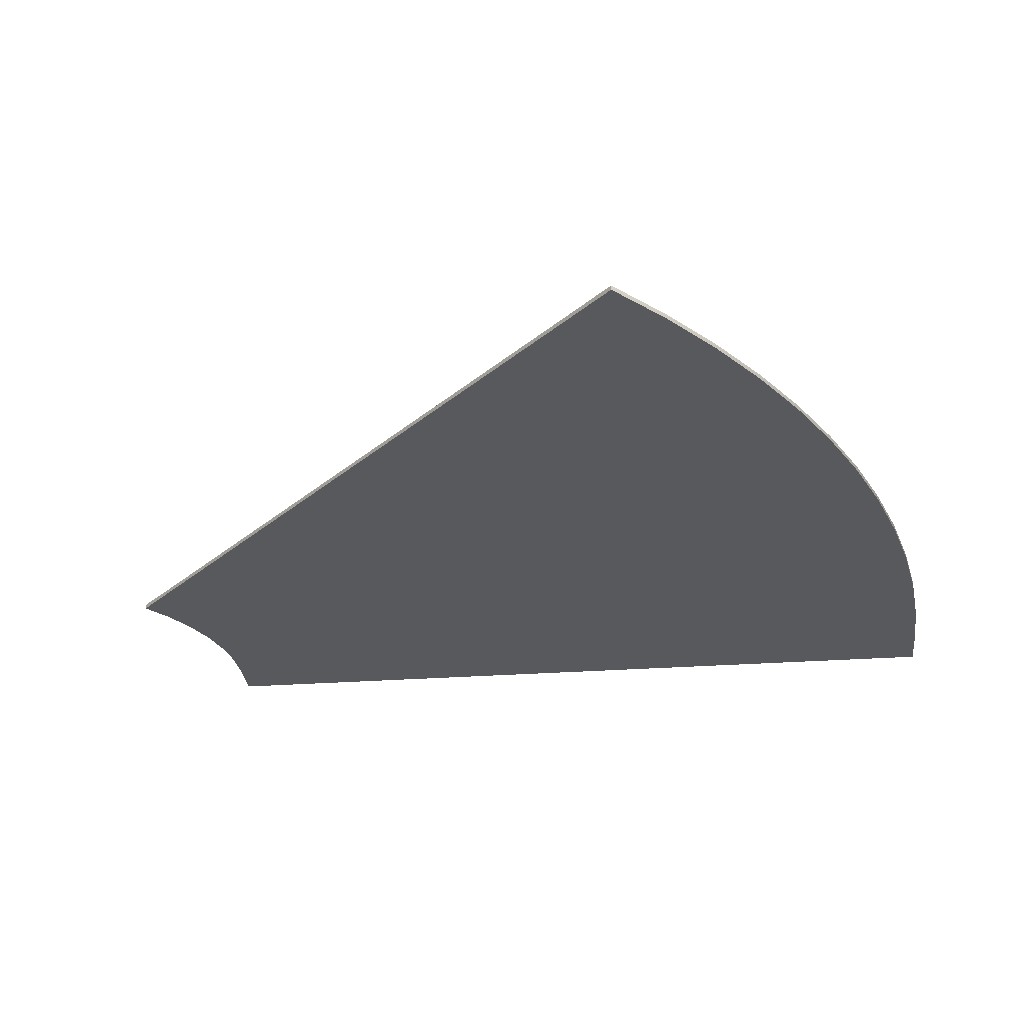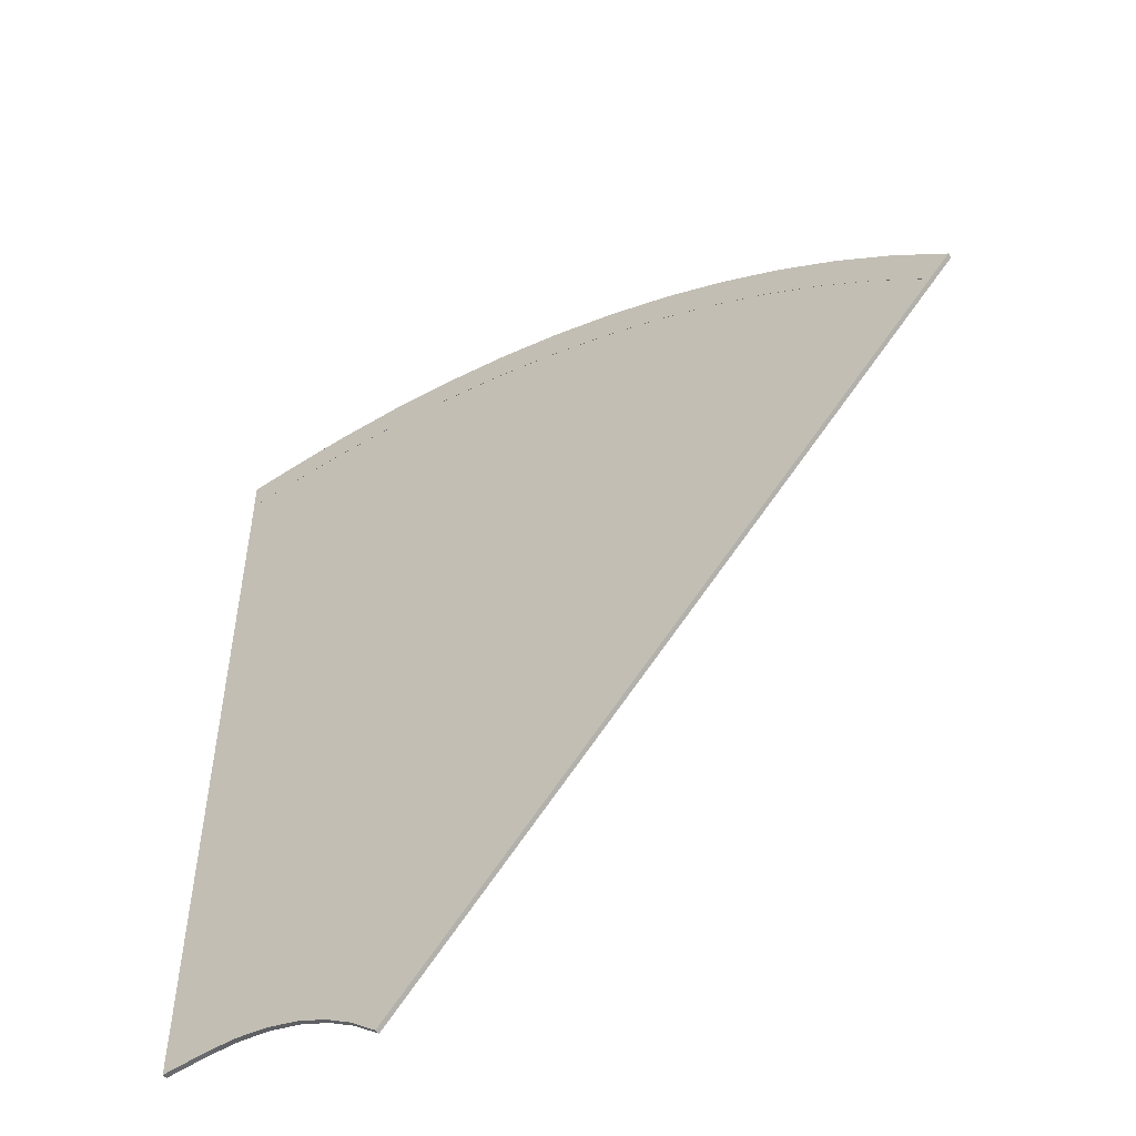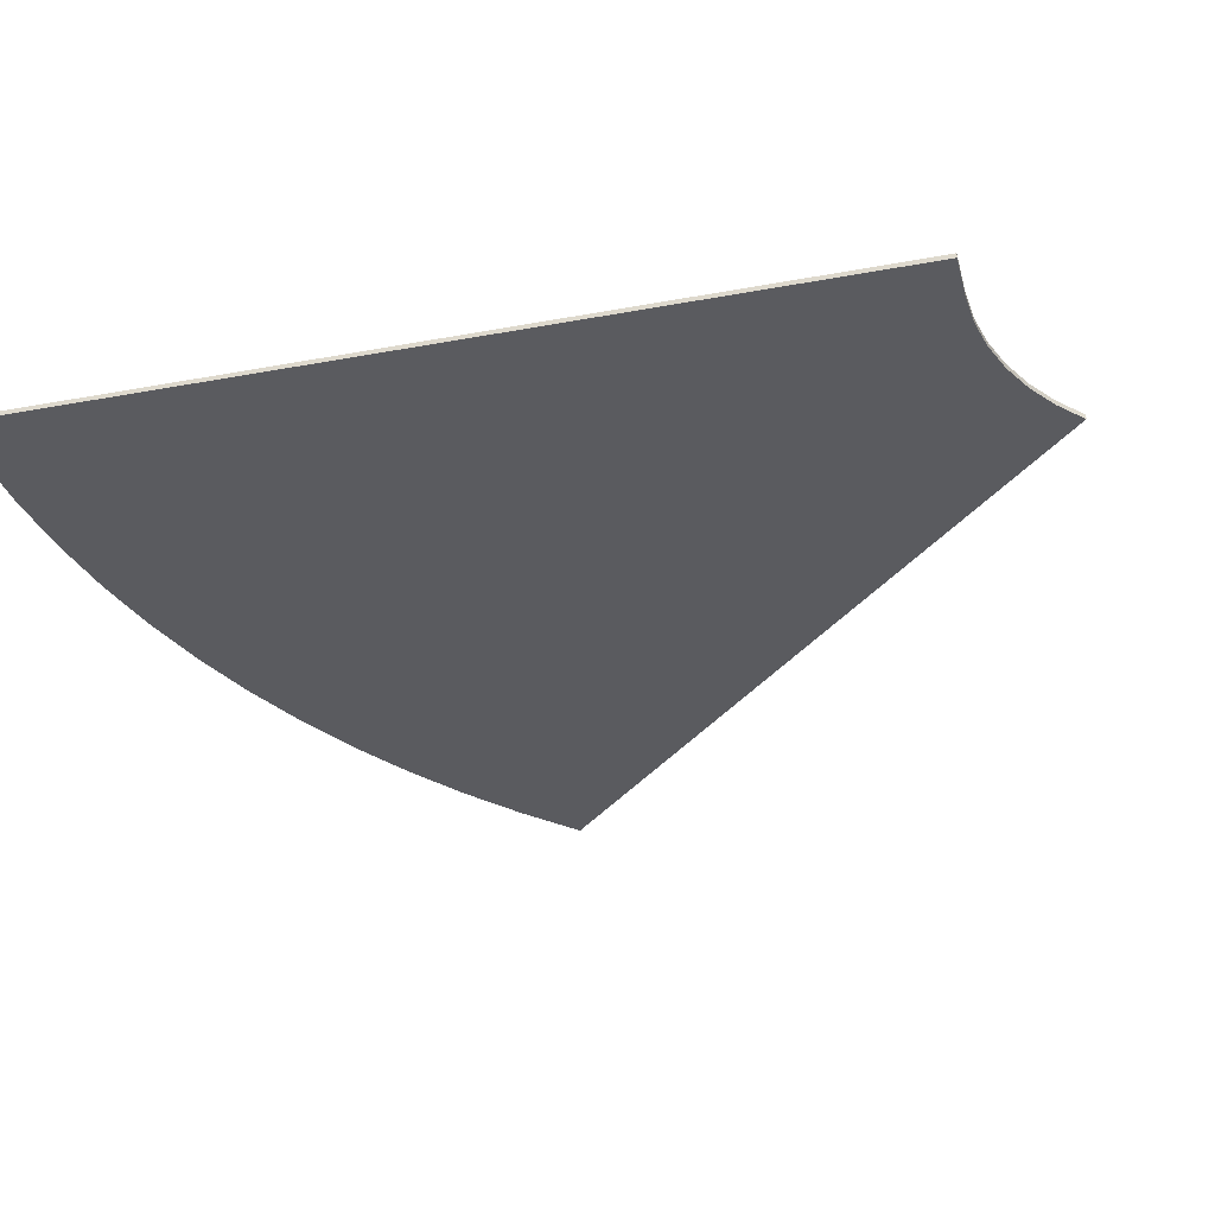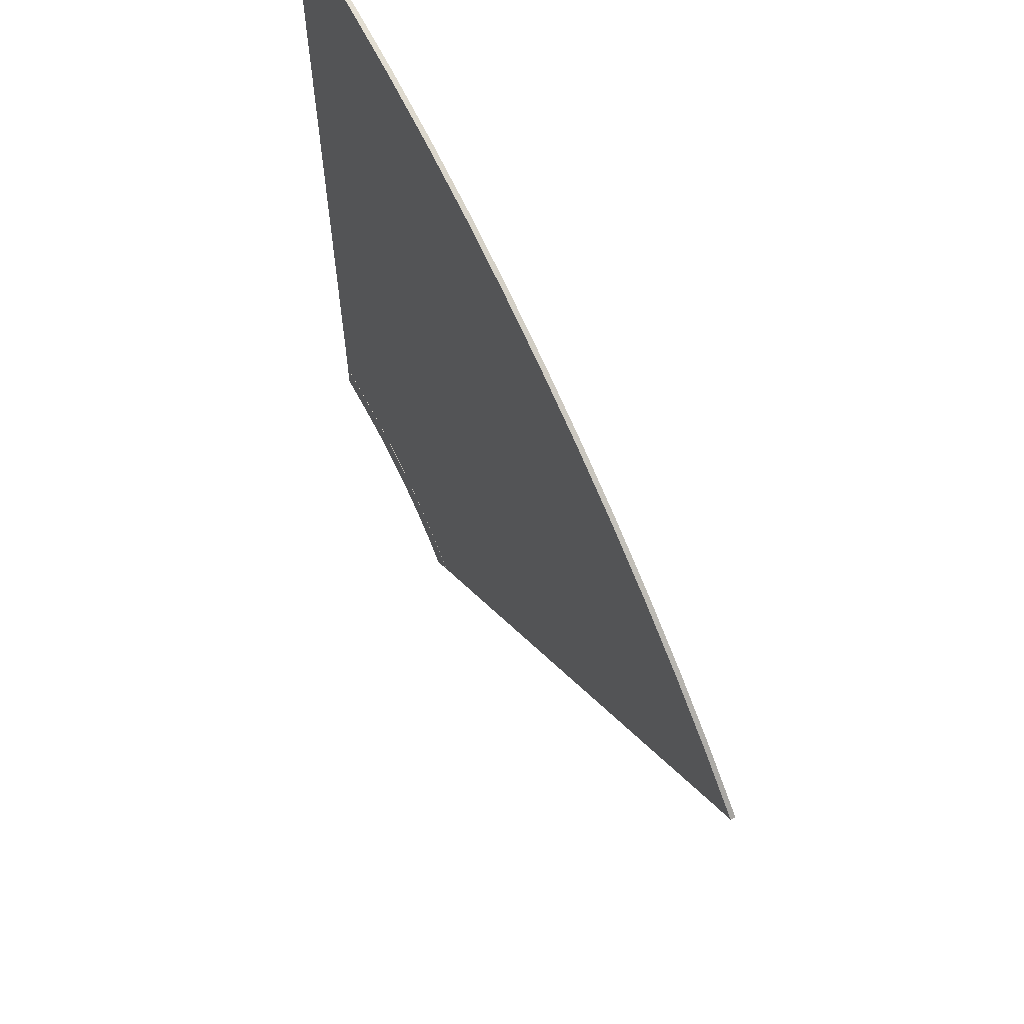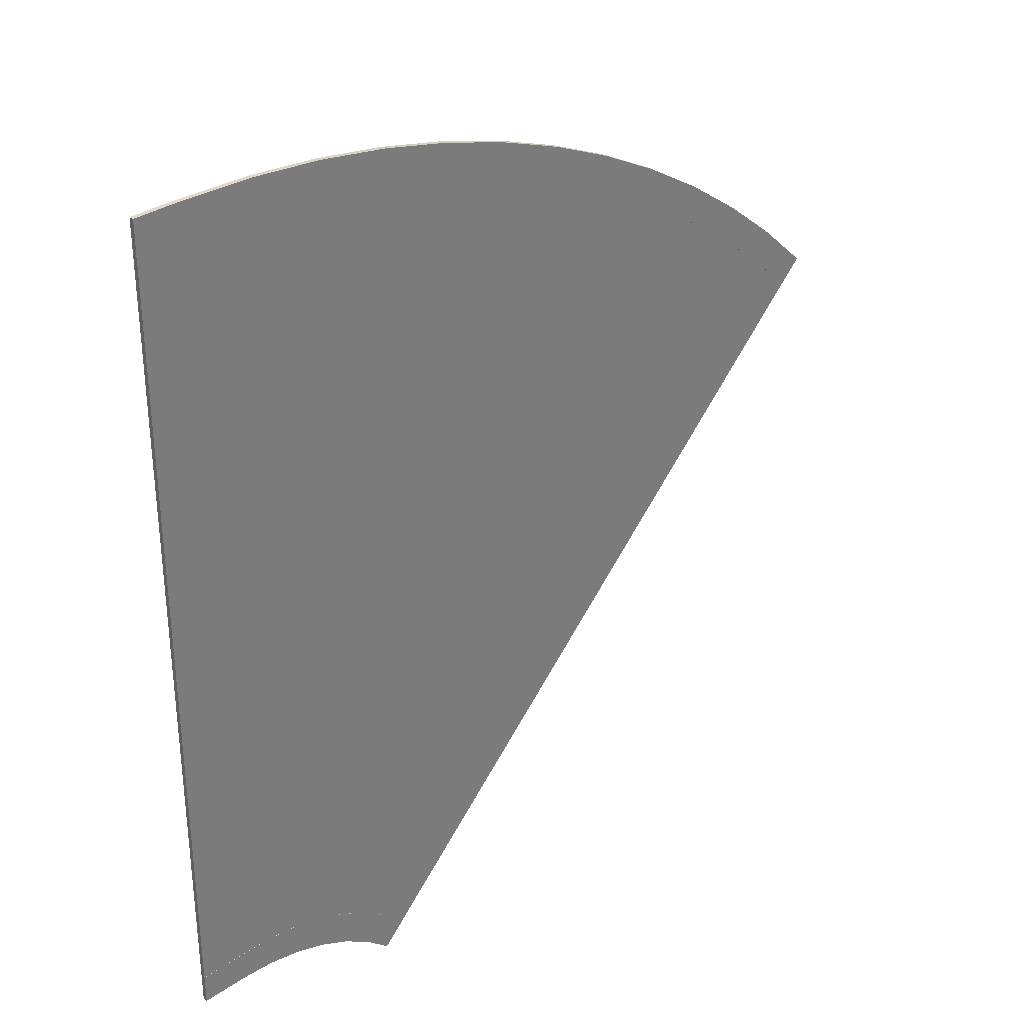
<metadata>
{"format":"obj","ext":"obj","renderer":"f3d","projection":"perspective","resolution":1024,"background":"white","views":[{"elev":-29.5,"azim":-84.0,"up":"+Y"},{"elev":-53.1,"azim":-144.3,"up":"+Z"},{"elev":-33.1,"azim":104.4,"up":"+Y"},{"elev":63.7,"azim":-117.8,"up":"+Z"},{"elev":32.9,"azim":136.5,"up":"+Z"}]}
</metadata>
<code>
g Solid1
v -539.1 0 64.11
v -539.1 3.1 64.11
v -525 3 49.97
v -525 3.1 49.97
v -504.7 0 96.32
v -504.7 3.1 96.32
v -491.3 3 80.89
v -491.3 3.1 80.89
v -468.3 0 126.2
v -468.3 3.1 126.2
v -455.7 3 109.6
v -455.7 3.1 109.6
v -430 0 153.7
v -430 3.1 153.7
v -418.3 3 136
v -418.3 3.1 136
v -390 0 178.5
v -390 3.1 178.5
v -379.3 3 160
v -379.3 3.1 160
v -348.5 0 200.7
v -348.5 3.1 200.7
v -338.9 3 181.4
v -338.9 3.1 181.4
v -305.5 0 220.2
v -305.5 3.1 220.2
v -297.3 3 200.2
v -297.3 3.1 200.2
v -261.4 0 236.8
v -261.4 3.1 236.8
v -254.5 3 216.4
v -254.5 3.1 216.4
v -216.4 0 250.5
v -216.4 3.1 250.5
v -210.7 3 229.8
v -210.7 3.1 229.8
v -170.5 0 261.2
v -170.5 3.1 261.2
v -166.3 3 240.4
v -166.3 3.1 240.4
v -164.4 3 -310.7
v -164.4 3.1 -310.7
v -150.2 0 -324.8
v -150.2 3.1 -324.8
v -149 3 -295.7
v -149 3.1 -295.7
v -133.5 0 -310.1
v -133.5 3.1 -310.1
v -131.8 3 -282.8
v -131.8 3.1 -282.8
v -124 0 268.8
v -124 3.1 268.8
v -121.2 3 248.1
v -121.2 3.1 248.1
v -115 0 -297.8
v -115 3.1 -297.8
v -113.2 3 -272.2
v -113.2 3.1 -272.2
v -95.06 0 -287.9
v -95.06 3.1 -287.9
v -93.39 3 -263.9
v -93.39 3.1 -263.9
v -77.09 0 273.5
v -77.09 3.1 273.5
v -75.7 3 253
v -75.7 3.1 253
v -74 0 -280.8
v -74 3.1 -280.8
v -72.69 3 -258.3
v -72.69 3.1 -258.3
v -52.19 0 -276.5
v -52.19 3.1 -276.5
v -51.45 3 -255.3
v -51.45 3.1 -255.3
v -30 0 -275
v -30 0 275
v -30 3 -255
v -30 3 255
v -30 3.1 -275
v -30 3.1 -255
v -30 3.1 255
v -30 3.1 275
v 0 0 -275
v 0 0 275
v 0 3 -255
v 0 3 255
v 0 3.1 -275
v 0 3.1 -255
v 0 3.1 255
v 0 3.1 275
f 77 85 80
f 80 85 88
f 42 41 46
f 46 41 45
f 46 45 49
f 46 49 50
f 50 49 57
f 50 57 58
f 58 57 61
f 58 61 62
f 62 61 69
f 62 69 70
f 70 69 73
f 70 73 74
f 74 73 77
f 74 77 80
f 44 42 48
f 48 42 46
f 48 46 56
f 56 46 50
f 56 50 60
f 60 50 58
f 60 58 68
f 68 58 62
f 68 62 72
f 72 62 70
f 72 70 74
f 72 74 79
f 79 74 80
f 79 80 87
f 87 80 88
f 78 65 81
f 81 65 66
f 66 65 53
f 66 53 54
f 54 53 39
f 54 39 40
f 40 39 35
f 40 35 36
f 36 35 31
f 36 31 32
f 32 31 27
f 32 27 28
f 28 27 23
f 28 23 24
f 24 23 19
f 24 19 20
f 20 19 15
f 20 15 16
f 16 15 11
f 16 11 12
f 12 11 7
f 12 7 8
f 8 7 4
f 4 7 3
f 86 78 89
f 89 78 81
f 90 89 82
f 82 89 81
f 82 81 64
f 64 81 66
f 64 66 52
f 52 66 54
f 52 54 38
f 38 54 40
f 38 40 34
f 34 40 36
f 34 36 30
f 30 36 32
f 30 32 26
f 26 32 28
f 26 28 22
f 22 28 24
f 22 24 18
f 18 24 20
f 18 20 14
f 14 20 16
f 14 16 10
f 10 16 12
f 10 12 6
f 6 12 8
f 6 8 2
f 2 8 4
f 86 85 78
f 78 85 77
f 78 77 65
f 65 77 73
f 65 73 53
f 53 73 69
f 53 69 39
f 39 69 35
f 35 69 61
f 35 61 31
f 31 61 57
f 31 57 27
f 27 57 23
f 23 57 49
f 23 49 19
f 19 49 45
f 19 45 15
f 15 45 11
f 11 45 41
f 11 41 7
f 7 41 3
f 86 83 85
f 85 83 87
f 85 87 88
f 89 90 86
f 86 90 84
f 86 84 83
f 76 84 82
f 82 84 90
f 2 1 6
f 6 1 5
f 6 5 9
f 6 9 10
f 10 9 13
f 10 13 14
f 14 13 17
f 14 17 18
f 18 17 21
f 18 21 22
f 22 21 25
f 22 25 26
f 26 25 29
f 26 29 30
f 30 29 33
f 30 33 34
f 34 33 37
f 34 37 38
f 38 37 51
f 38 51 52
f 52 51 63
f 52 63 64
f 64 63 76
f 64 76 82
f 44 43 41
f 41 43 1
f 41 1 3
f 3 1 2
f 3 2 4
f 41 42 44
f 75 71 79
f 79 71 72
f 72 71 67
f 72 67 68
f 68 67 59
f 68 59 60
f 60 59 55
f 60 55 56
f 56 55 47
f 56 47 48
f 48 47 44
f 44 47 43
f 83 75 87
f 87 75 79
f 83 84 75
f 75 84 76
f 75 76 63
f 75 63 71
f 71 63 51
f 71 51 67
f 67 51 37
f 67 37 33
f 67 33 59
f 59 33 29
f 59 29 25
f 59 25 55
f 55 25 21
f 55 21 47
f 47 21 17
f 47 17 13
f 47 13 43
f 43 13 9
f 43 9 5
f 5 1 43

</code>
